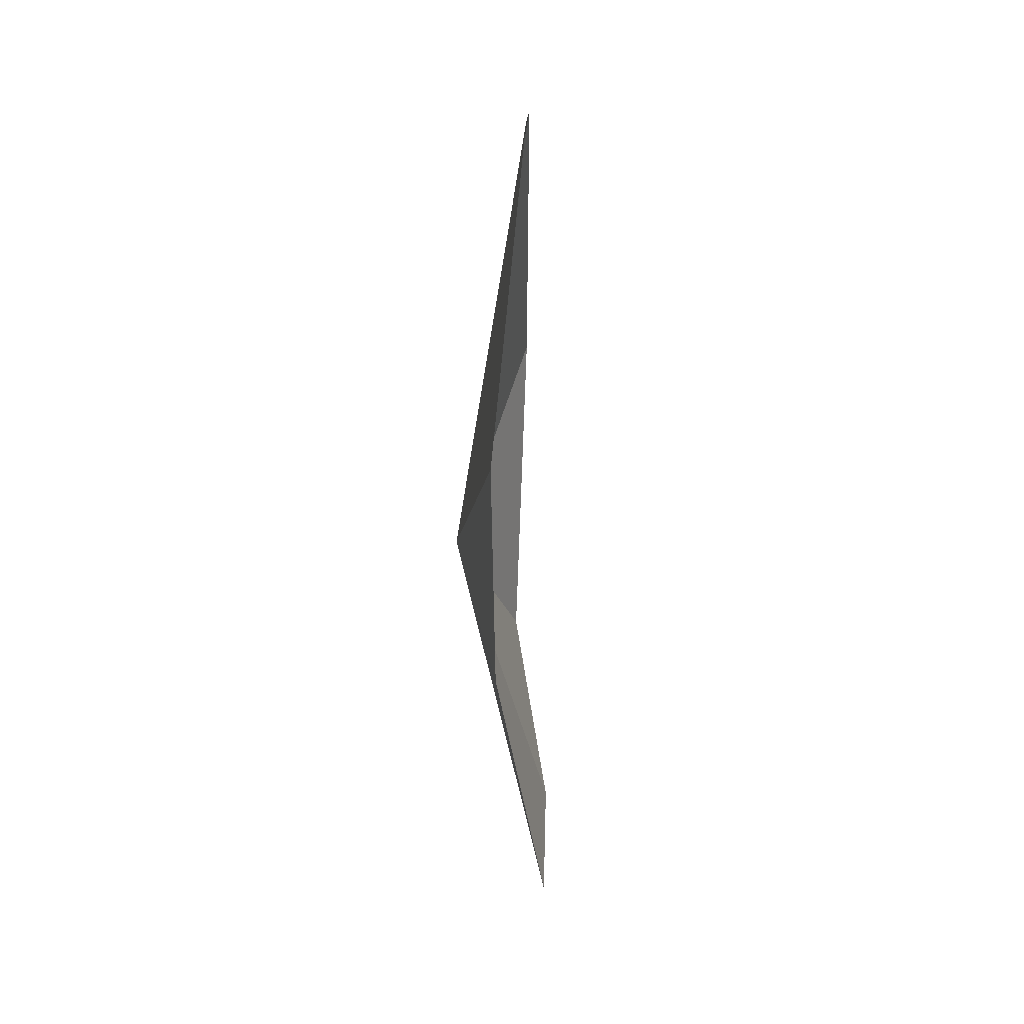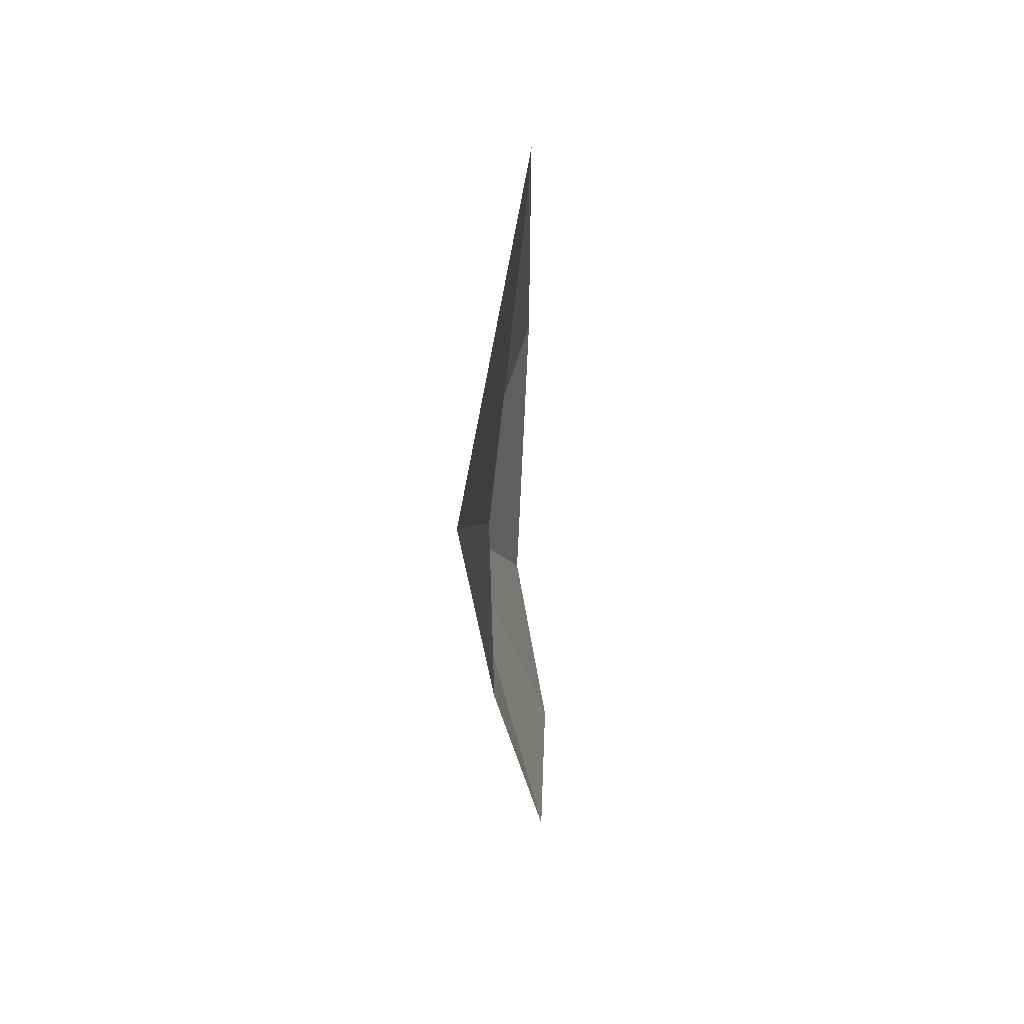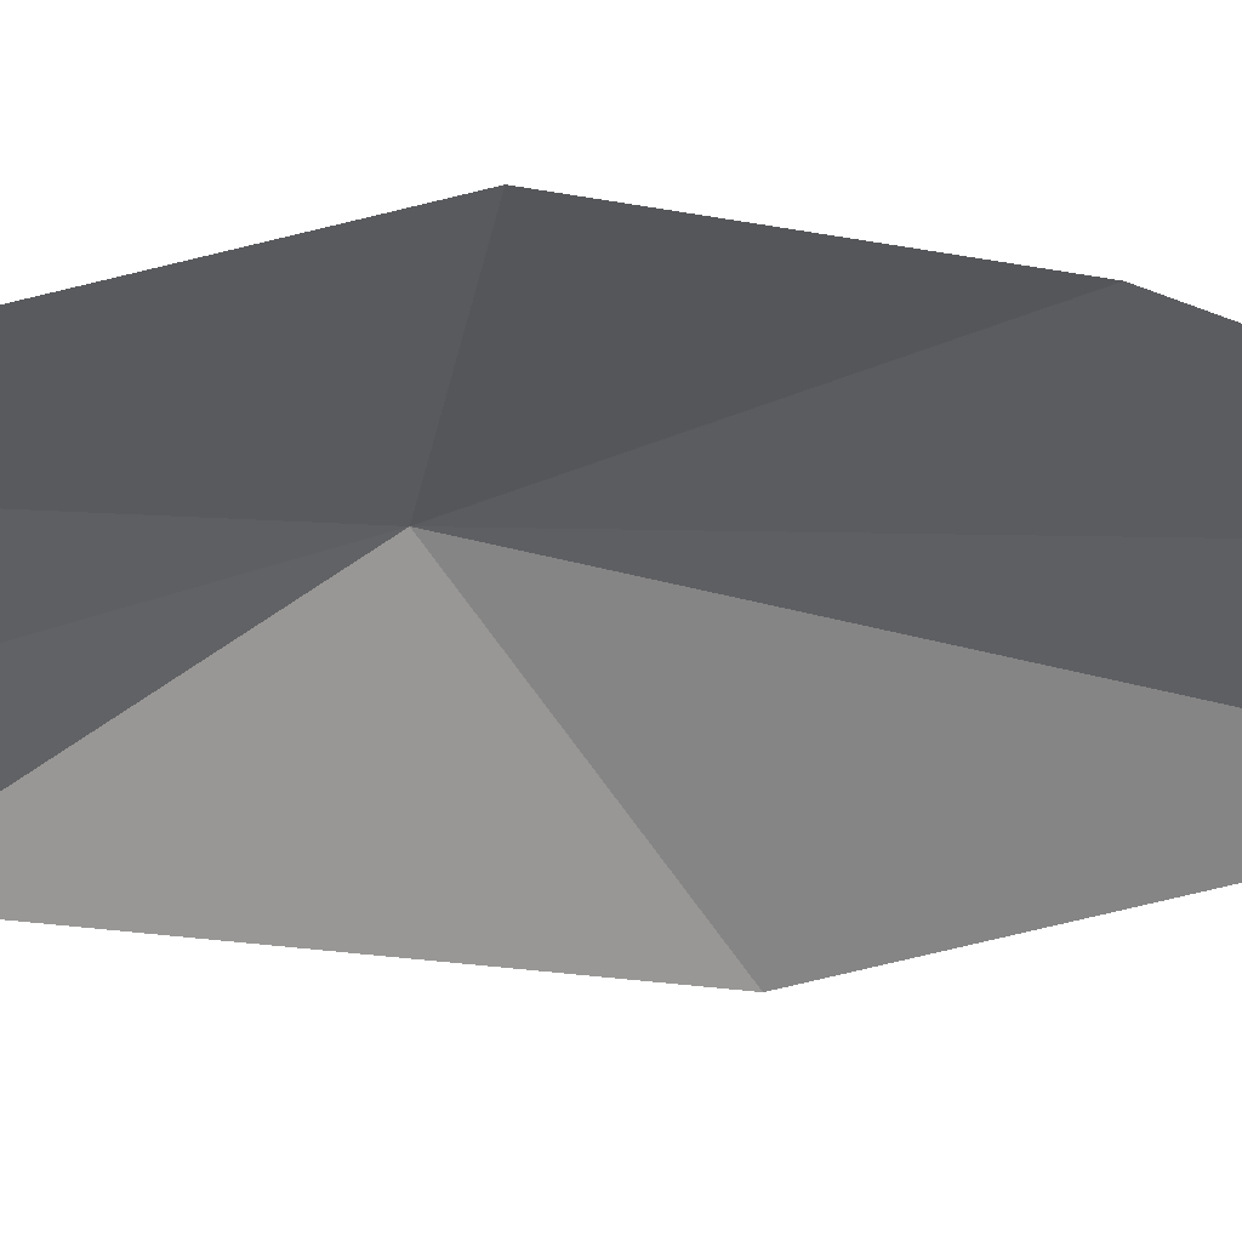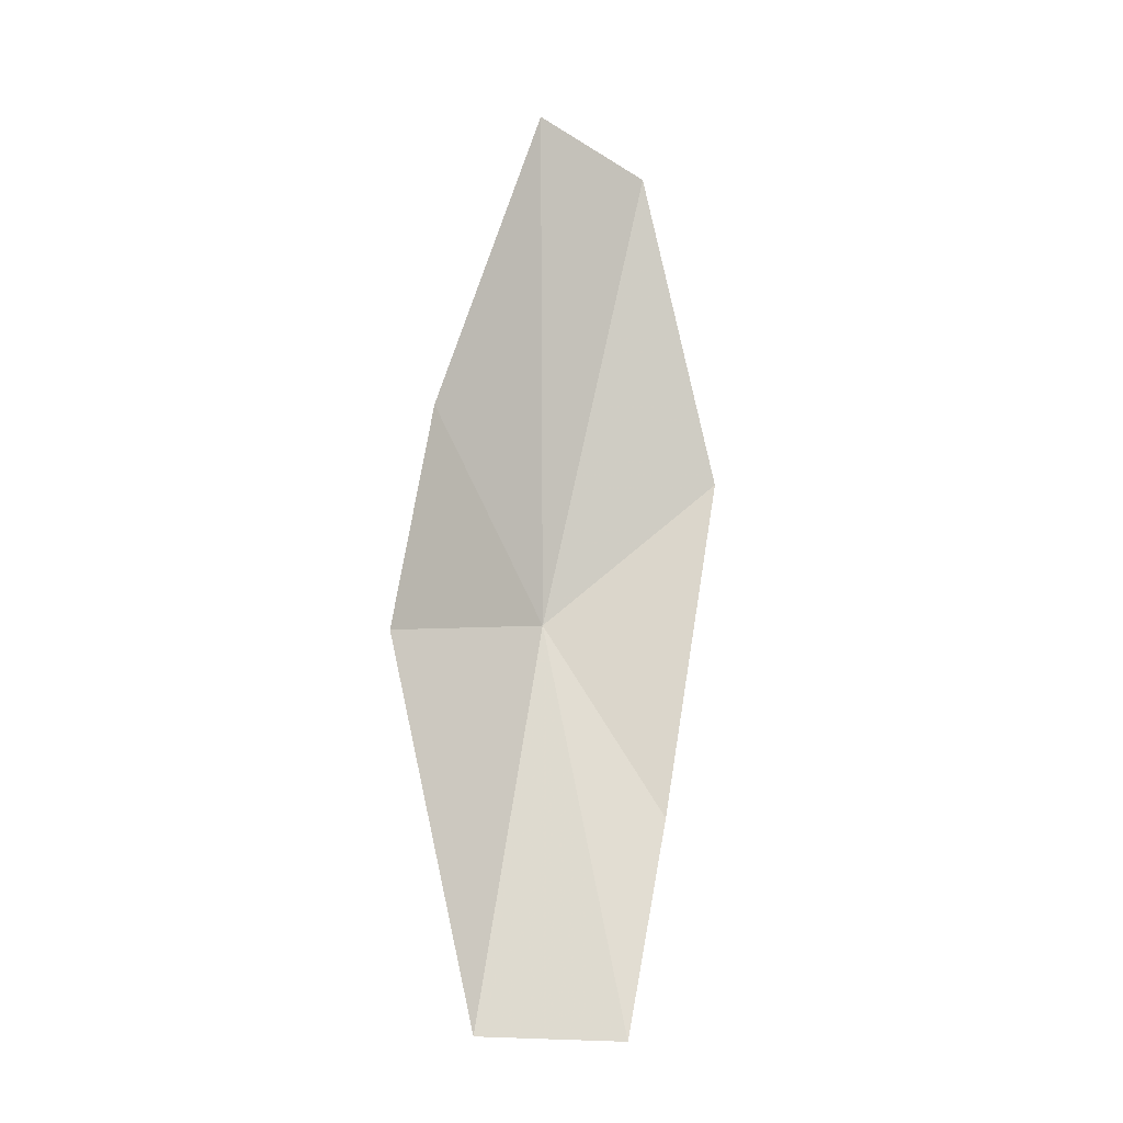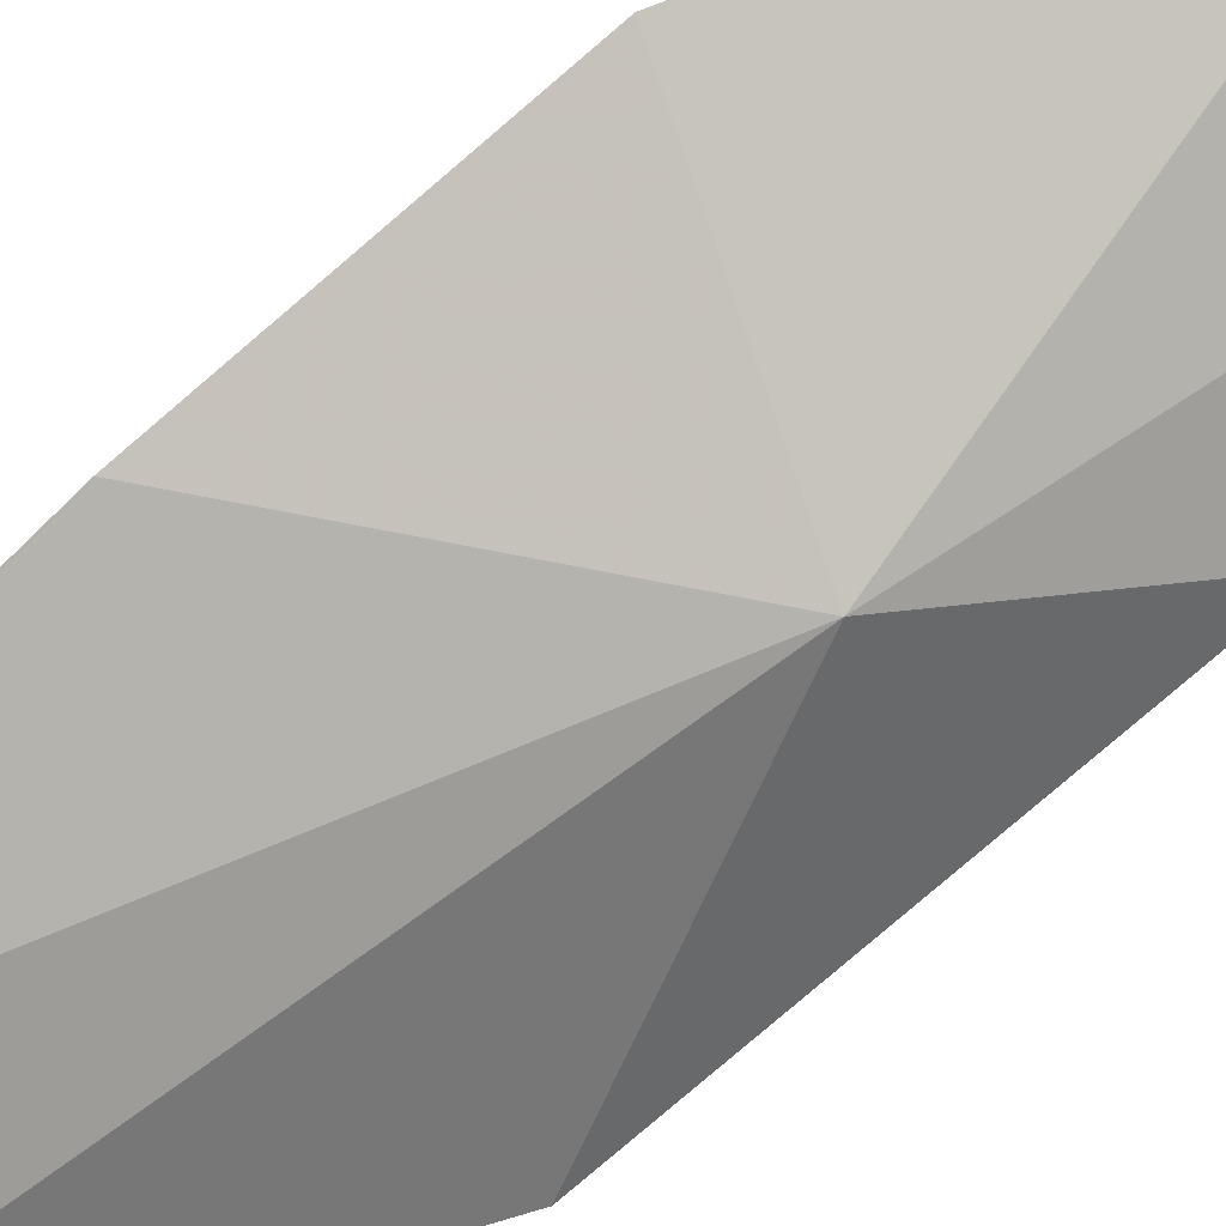
<metadata>
{"format":"obj","ext":"obj","renderer":"f3d","projection":"perspective","resolution":1024,"background":"white","views":[{"elev":34.7,"azim":44.0,"up":"+Y"},{"elev":49.9,"azim":44.6,"up":"+Y"},{"elev":4.1,"azim":67.6,"up":"+Z"},{"elev":-12.7,"azim":99.9,"up":"+Y"},{"elev":60.2,"azim":-123.8,"up":"+Z"}]}
</metadata>
<code>
v -12.68 -0.1429 -6.528
v -11.41 7.045 -6.719
v -10.77 2.611 -5.373
v -10.34 -5.764 -6.097
v -10.28 -0.5969 -4.942
v -13.48 2.021 -8.937
v -12.6 6.488 -8.032
v -13.01 -2.86 -8.213
v -11.9 -5.853 -7.816
f 1 3 2
f 1 4 5
f 1 5 3
f 1 7 6
f 1 2 7
f 1 6 8
f 1 8 9
f 1 9 4

</code>
